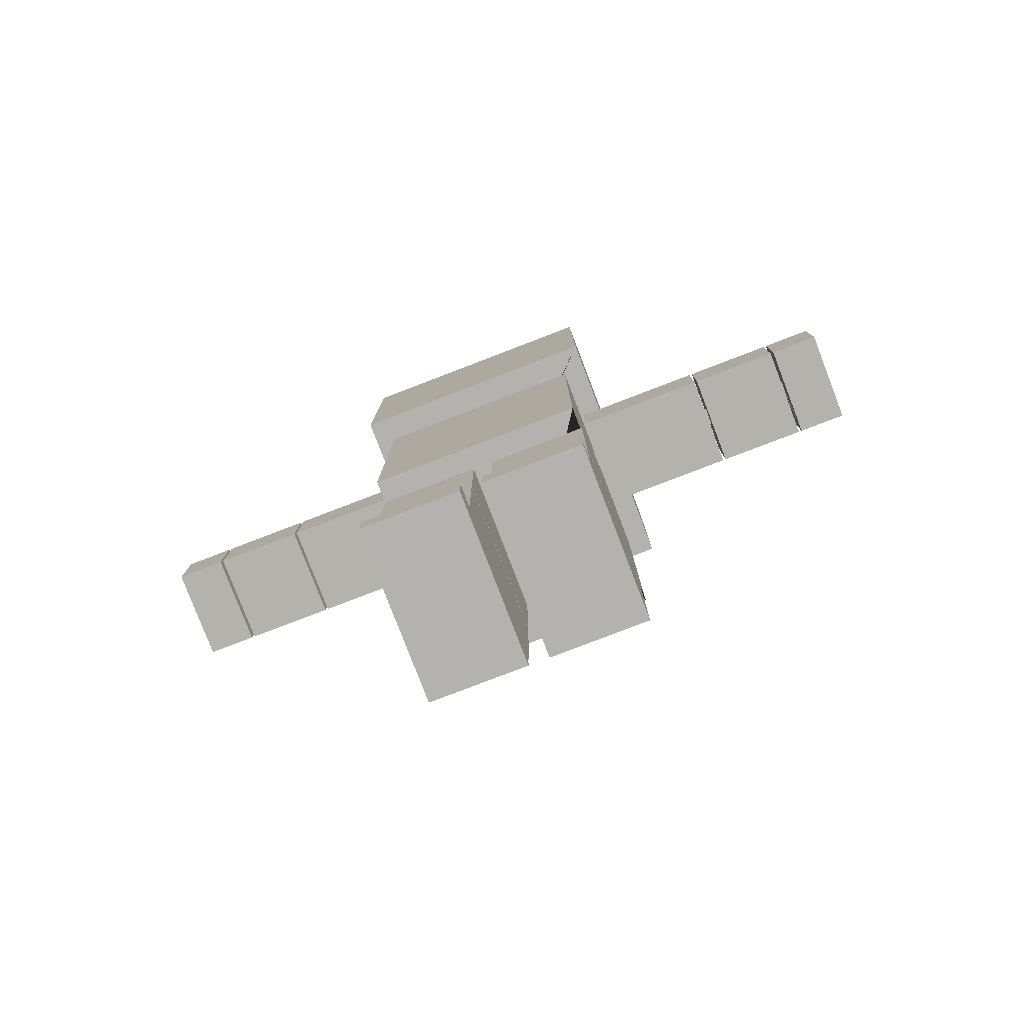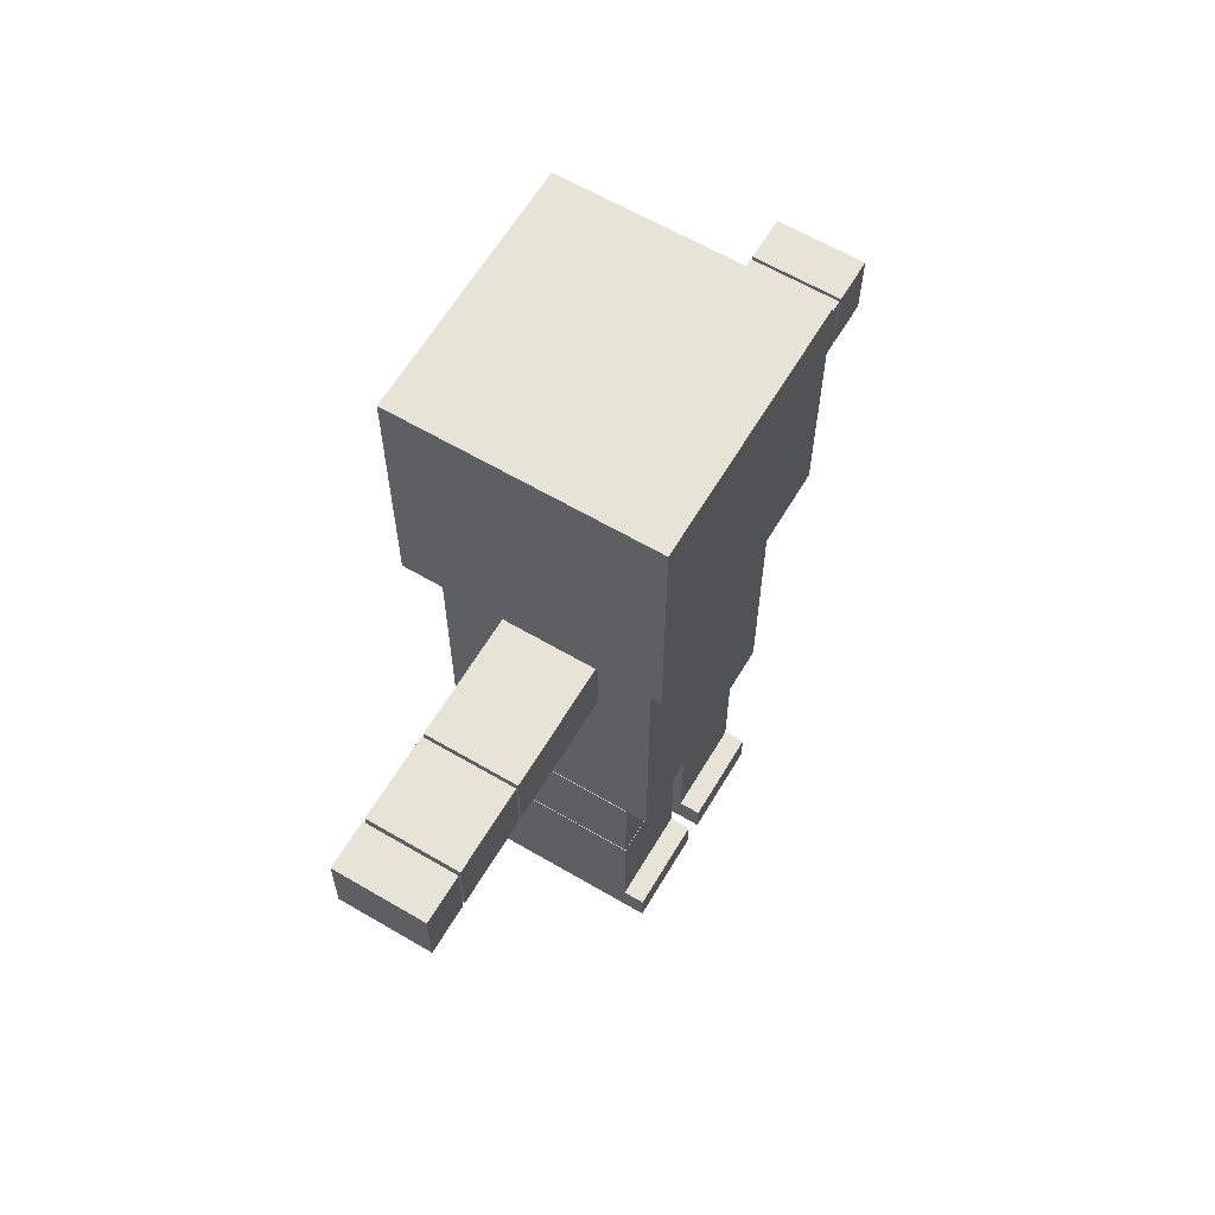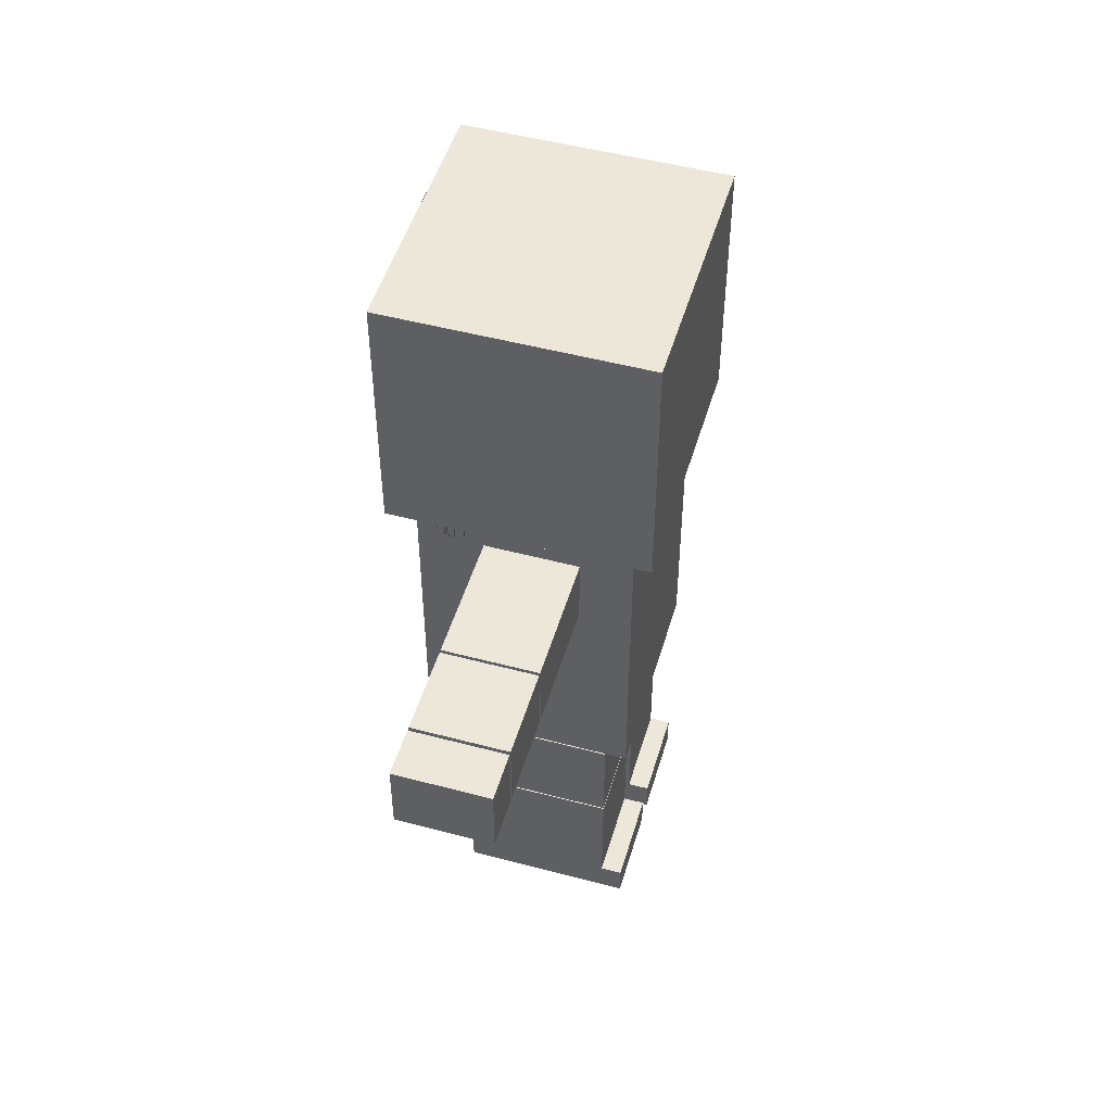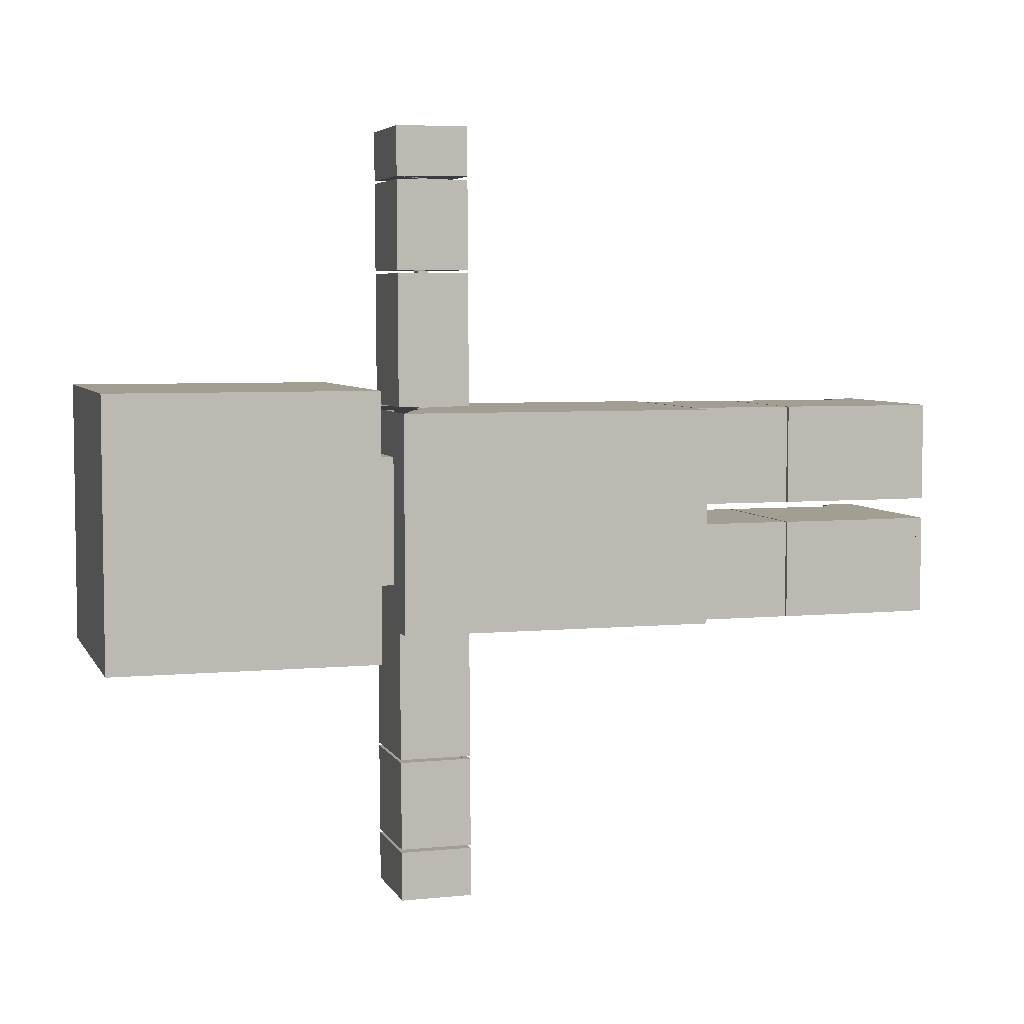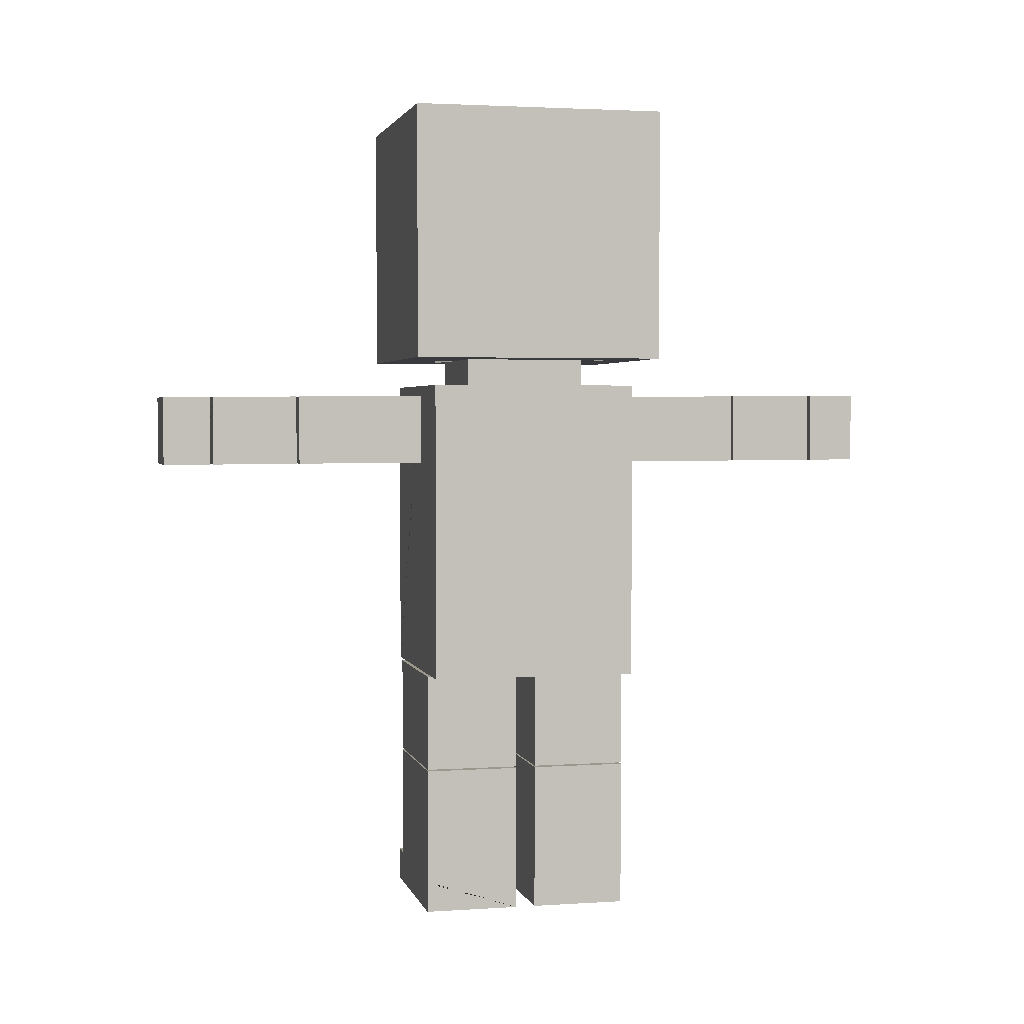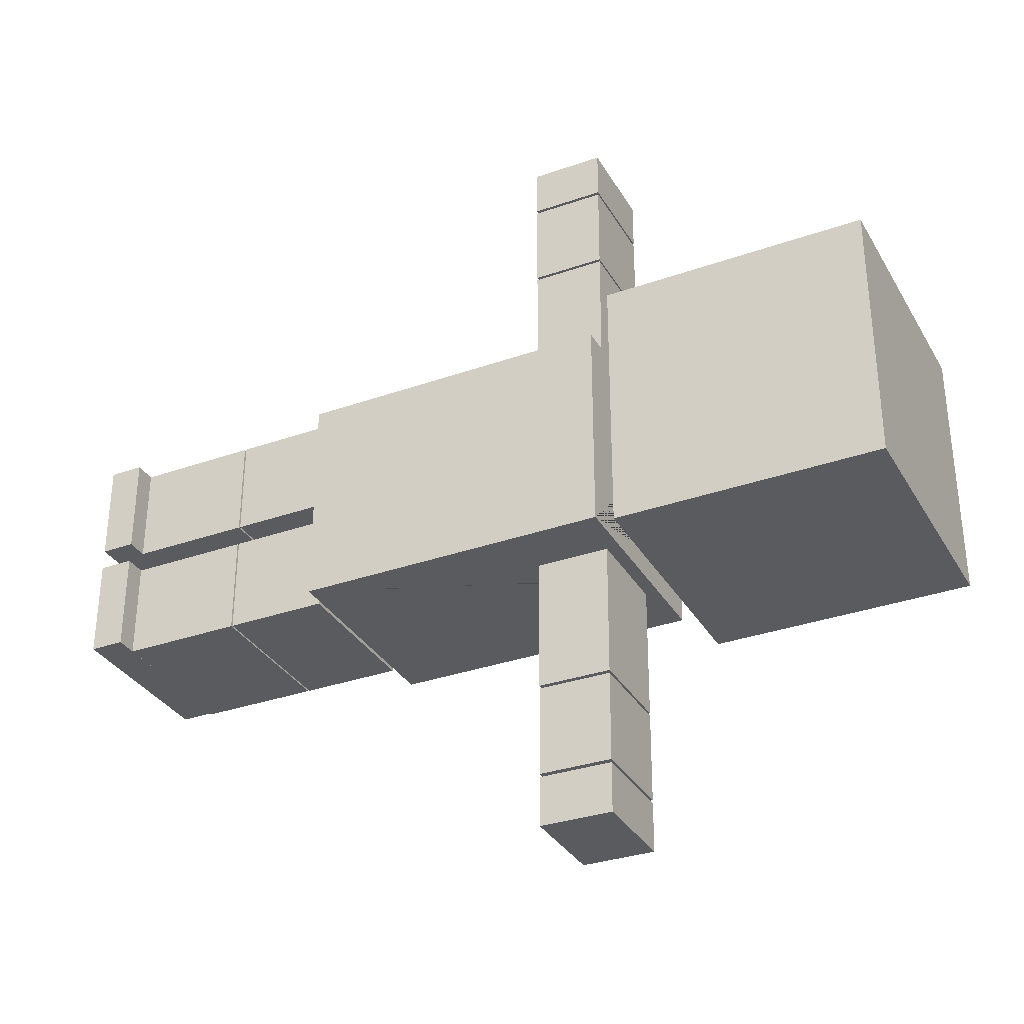
<metadata>
{"format":"obj","ext":"obj","renderer":"f3d","projection":"perspective","resolution":1024,"background":"white","views":[{"elev":-79.8,"azim":111.0,"up":"+Y"},{"elev":62.7,"azim":30.7,"up":"+Y"},{"elev":49.9,"azim":16.3,"up":"+Y"},{"elev":5.2,"azim":-106.5,"up":"+Z"},{"elev":2.6,"azim":-103.1,"up":"+Y"},{"elev":-32.9,"azim":116.0,"up":"+Z"}]}
</metadata>
<code>
o Cube.008_Cube.011
v -0.6171 0.01623 -0.09434
v -0.6171 0.01623 -1.001
v -0.6171 0.3271 -1.001
v 0.9894 0.01623 -0.09434
v 0.9894 0.3271 -0.09434
v 0.9894 0.01623 -1.001
v 0.9894 0.3271 -1.001
v -0.6171 0.01623 1.003
v -0.6171 0.3271 1.003
v -0.6171 0.01623 0.09668
v -0.6171 0.3271 0.09668
v 0.9894 0.01623 1.003
v 0.9894 0.3271 1.003
v 0.9894 0.01623 0.09668
v 0.9894 0.3271 0.09668
v -0.6374 0.3039 -0.09424
v -0.6374 1.434 -0.09424
v -0.6374 0.3039 -1
v -0.6374 1.434 -1
v 0.7869 0.3039 -0.09424
v 0.7869 1.434 -0.09424
v 0.7869 1.434 -1
v -0.6374 0.3039 1.003
v -0.6374 1.434 1.003
v -0.6374 0.3039 0.09668
v -0.6374 1.434 0.09668
v 0.7869 0.3039 1.003
v 0.7869 1.434 1.003
v 0.7869 0.3039 0.09668
v 0.7869 1.434 0.09668
v -0.6374 1.449 -0.09424
v -0.6374 2.38 -0.09424
v -0.6374 1.449 -1
v -0.6374 2.38 -1
v 0.7869 1.449 -0.09424
v 0.7869 2.38 -0.09424
v 0.7869 1.449 -1
v 0.7869 2.38 -1
v -0.6374 1.449 1.003
v -0.6374 2.38 1.003
v -0.6374 1.449 0.09668
v -0.6374 2.38 0.09668
v 0.7869 1.449 1.003
v 0.7869 2.38 1.003
v 0.7869 1.449 0.09668
v 0.7869 2.38 0.09668
v -0.3664 4.493 -3.106
v -0.3664 5.155 -3.561
v -0.3664 5.157 -3.109
v 0.516 4.491 -3.558
v 0.516 5.155 -3.561
v 0.516 5.157 -3.109
v -0.3664 4.494 -3.076
v -0.3664 4.498 -2.258
v -0.3664 5.157 -3.08
v -0.3664 5.161 -2.262
v 0.516 4.494 -3.076
v 0.516 4.498 -2.258
v 0.516 5.157 -3.08
v 0.516 5.161 -2.262
v -0.3664 4.504 -1.01
v -0.3664 5.168 -1.014
v 0.516 4.504 -1.01
v 0.516 5.168 -1.014
v 1.206 5.533 -1.197
v 1.206 5.533 1.216
v -1.206 5.533 1.216
v -1.206 5.533 -1.197
v 1.206 7.946 -1.197
v 1.206 7.946 1.216
v -1.206 7.946 1.216
v -1.206 7.946 -1.197
v 0.9931 5.271 -0.9838
v 0.9931 5.271 1.002
v -0.9931 5.271 1.002
v -0.9931 5.271 -0.9838
v 0.9931 2.395 -0.9838
v 0.9931 2.395 1.002
v -0.9931 2.395 1.002
v -0.9931 2.395 -0.9838
v -0.3664 5.173 2.251
v -0.3664 5.167 1.031
v -0.3664 4.51 2.255
v -0.3664 4.504 1.034
v 0.516 5.173 2.251
v 0.516 5.167 1.031
v 0.516 4.51 2.255
v 0.516 4.504 1.034
v -0.3664 5.177 3.097
v -0.3664 5.173 2.278
v -0.3664 4.514 3.1
v -0.3664 4.51 2.282
v 0.516 5.177 3.097
v 0.516 5.173 2.278
v 0.516 4.514 3.1
v 0.516 4.51 2.282
v -0.3664 5.18 3.578
v -0.3664 5.177 3.126
v -0.3664 4.516 3.582
v -0.3664 4.514 3.129
v 0.516 5.18 3.578
v 0.516 5.177 3.126
v 0.516 4.516 3.582
v 0.516 4.514 3.129
v -0.00379 4.799 3.128
v 0.1533 4.799 3.128
v -0.00379 4.889 3.127
v 0.1533 4.889 3.127
v 0.1533 4.798 3.098
v 0.1533 4.889 3.098
v -0.00379 4.889 3.098
v -0.00379 4.798 3.098
v -0.00379 4.799 2.28
v 0.1533 4.799 2.28
v -0.00379 4.889 2.28
v 0.1533 4.889 2.28
v 0.1533 4.889 2.253
v 0.1533 4.799 2.253
v -0.00379 4.889 2.253
v -0.00379 4.799 2.253
v -0.00379 4.798 1.032
v 0.1533 4.798 1.032
v -0.00379 4.889 1.032
v 0.1533 4.889 1.032
v -0.00379 4.798 1.002
v -0.00379 4.889 1.002
v 0.1533 4.798 1.002
v 0.1533 4.889 1.002
v 0.583 5.271 0.5923
v 0.583 5.271 0.5794
v -0.583 5.271 0.5923
v -0.583 5.271 -0.5738
v 0.583 5.271 -0.5738
v -0.583 5.533 -0.5738
v -0.583 5.533 0.5923
v 0.583 5.533 0.5923
v 0.583 5.533 -0.5738
v 0.583 5.533 -0.5532
v -0.00379 4.798 -0.9838
v 0.1533 4.798 -0.9838
v -0.00379 4.889 -0.9838
v 0.1533 4.889 -0.9838
v 0.1533 4.889 -1.012
v 0.1533 4.798 -1.012
v -0.00379 4.798 -1.012
v -0.00379 4.889 -1.012
v -0.00379 4.798 -2.233
v 0.1533 4.798 -2.233
v -0.00379 4.888 -2.233
v 0.1533 4.888 -2.233
v 0.1533 4.798 -2.26
v 0.1533 4.888 -2.26
v -0.00379 4.888 -2.26
v -0.00379 4.798 -2.26
v -0.00379 4.798 -3.078
v 0.1533 4.798 -3.078
v -0.00379 4.889 -3.078
v 0.1533 4.889 -3.078
v 0.1533 4.798 -3.107
v -0.00379 4.889 -3.108
v 0.1533 4.889 -3.108
v -0.00379 4.798 -3.107
v 0.1533 2.395 0.425
v 0.1533 2.395 0.6542
v -0.00379 2.395 0.6542
v -0.00379 2.395 0.425
v 0.1533 2.395 -0.6527
v 0.1533 2.395 -0.4235
v -0.00379 2.395 -0.4235
v -0.00379 2.395 -0.6527
v -0.00379 2.38 0.4251
v 0.1533 2.38 0.4251
v -0.00379 2.38 0.4998
v -0.00379 2.38 0.6543
v 0.1533 2.38 0.6543
v 0.1533 2.38 -0.6526
v -0.00379 2.38 -0.6526
v -0.00379 2.38 -0.4234
v 0.1533 2.38 -0.4234
v 0.1533 1.449 0.425
v 0.1533 1.449 0.6542
v -0.00379 1.449 0.6542
v -0.00379 1.449 0.425
v 0.1533 1.449 0.4998
v 0.1533 1.449 -0.6528
v 0.1533 1.449 -0.4236
v -0.00379 1.449 -0.4236
v -0.00379 1.449 -0.6528
v 0.1533 1.449 -0.5973
v 0.1533 1.434 0.425
v -0.00379 1.434 0.425
v 0.1533 1.434 0.5997
v -0.00379 1.434 0.6542
v 0.1533 1.434 0.6542
v 0.1533 1.434 -0.6527
v -0.00379 1.434 -0.6527
v 0.1533 1.434 -0.4973
v -0.00379 1.434 -0.4235
v 0.1533 1.434 -0.4235
v 0.7869 0.3271 0.09668
v 0.7869 0.3271 1.003
v -0.6171 0.3039 1.003
v 0.7577 0.3271 0.09668
v -0.6171 0.3039 0.09668
v -0.6171 0.3199 1.003
v -0.4972 0.3039 0.09668
v -0.6081 0.3271 1.003
v 0.7869 0.3271 -1
v -0.6171 0.3271 -1
v 0.7869 0.3271 -0.09434
v -0.6171 0.3039 -0.09434
v 0.7869 0.3039 -0.09434
v -0.6171 0.3039 -1
v -0.3664 4.498 -2.231
v -0.3664 5.162 -2.235
v 0.516 4.498 -2.231
v 0.516 5.162 -2.235
v 0.516 4.493 -3.106
v -0.3664 4.491 -3.558
f 15 203 11 200 201 13
f 1 211 213 209 3 2
f 2 3 7 6
f 6 7 5 4
f 4 5 210 212 211 1
f 2 6 4 1
f 7 3 209 208 210 5
f 8 202 205 9 11 204 10
f 10 204 11 203 15 14
f 14 15 13 12
f 12 13 201 27 202 8
f 10 14 12 8
f 16 17 19 18
f 18 19 22 208 209 213
f 20 21 17 16
f 18 213 211 212 20 16
f 22 19 17 198 196 195 197 21
f 23 24 26 25
f 25 26 30 200 29 206
f 29 200 30 28 201 27
f 27 201 28 24 23 202
f 25 206 29 27 202 23
f 30 26 24 193 191 190 192 28
f 31 32 34 33
f 33 34 38 37
f 37 38 36 35
f 35 36 32 31
f 33 37 189 185 188
f 38 176 179 178 32 36
f 39 40 42 41
f 41 42 46 45
f 45 46 44 43
f 43 44 40 39
f 41 45 184 180 183
f 46 172 175 174 173 42 40 44
f 219 47 49 48
f 48 49 52 51
f 51 52 218 50
f 50 218 47 219
f 52 161 159 162 47 218
f 53 54 56 55
f 55 56 60 59
f 59 60 58 57
f 57 58 54 53
f 55 59 57 156 158 157
f 60 152 151 154 54 58
f 214 61 62 215
f 215 62 64 217
f 217 64 63 216
f 216 63 61 214
f 215 217 216 148 150 149
f 64 143 144 145 61 63
f 65 138 137 134 135 67 68
f 69 72 71 70
f 65 69 70 66
f 66 70 71 67
f 67 71 72 68
f 69 65 68 72
f 73 76 75 131 132 133 130 74
f 77 168 167 170 80
f 73 74 78 77
f 74 127 125 126 75 79 78
f 75 76 80 79
f 77 80 76 141 139 140 73
f 81 82 84 83
f 83 84 88 87
f 87 88 86 85
f 85 86 82 81
f 83 87 85 117 118 120
f 88 122 124 123 82 86
f 89 90 92 91
f 91 92 96 95
f 95 96 94 93
f 93 94 90 89
f 91 95 93 110 109 112
f 96 114 116 115 90 94
f 97 98 100 99
f 99 100 104 103
f 103 104 102 101
f 101 102 98 97
f 99 103 101 97
f 104 106 108 107 98 102
f 108 106 109 110
f 107 108 110 111
f 98 107 105 106 104 100
f 105 107 111 112
f 106 105 112 109
f 112 111 110 93 89 91
f 116 114 118 117
f 115 116 117 119
f 90 115 113 114 96 92
f 113 115 119 120
f 114 113 120 118
f 120 119 117 85 81 83
f 124 122 127 128
f 123 124 128 126
f 82 123 121 122 88 84
f 121 123 126 125
f 122 121 125 127
f 75 126 128 127 74
f 129 130 133 137 138 136
f 74 130 129 131 75
f 132 131 135 134
f 131 129 136 135
f 67 135 136 138 65 66
f 134 137 133 132
f 142 140 144 143
f 141 142 143 146
f 139 141 146 145
f 140 139 145 144
f 73 140 142 141 76
f 61 145 146 143 64 62
f 150 148 151 152
f 149 150 152 153
f 147 149 153 154
f 148 147 154 151
f 149 147 148 216 214 215
f 54 154 153 152 60 56
f 158 156 159 161
f 157 158 161 160
f 155 157 160 162
f 156 155 162 159
f 157 155 156 57 53 55
f 47 162 160 161 52 49
f 79 166 165 164 78
f 165 166 171 173 174
f 80 170 169 168 77 78 164 163 166 79
f 169 170 177 178
f 175 172 163 164
f 174 175 164 165
f 42 173 171 172 46
f 172 171 166 163
f 176 177 170 167
f 178 179 168 169
f 32 178 177 176 38 34
f 179 176 167 168
f 182 183 191 193
f 183 182 181 184 45 43 39 41
f 187 188 196 198
f 188 187 186 189 37 35 31 33
f 194 192 190 180 184 181
f 193 194 181 182
f 28 192 194 193 24
f 190 191 183 180
f 195 196 188 185
f 198 199 186 187
f 21 197 199 198 17
f 199 197 195 185 189 186
f 202 27 201 207 9 205
f 201 200 11 9
f 201 9 207
f 212 210 208 22 21 20
f 48 51 50 219
l 9 202
l 11 29
l 204 202
l 204 29

</code>
